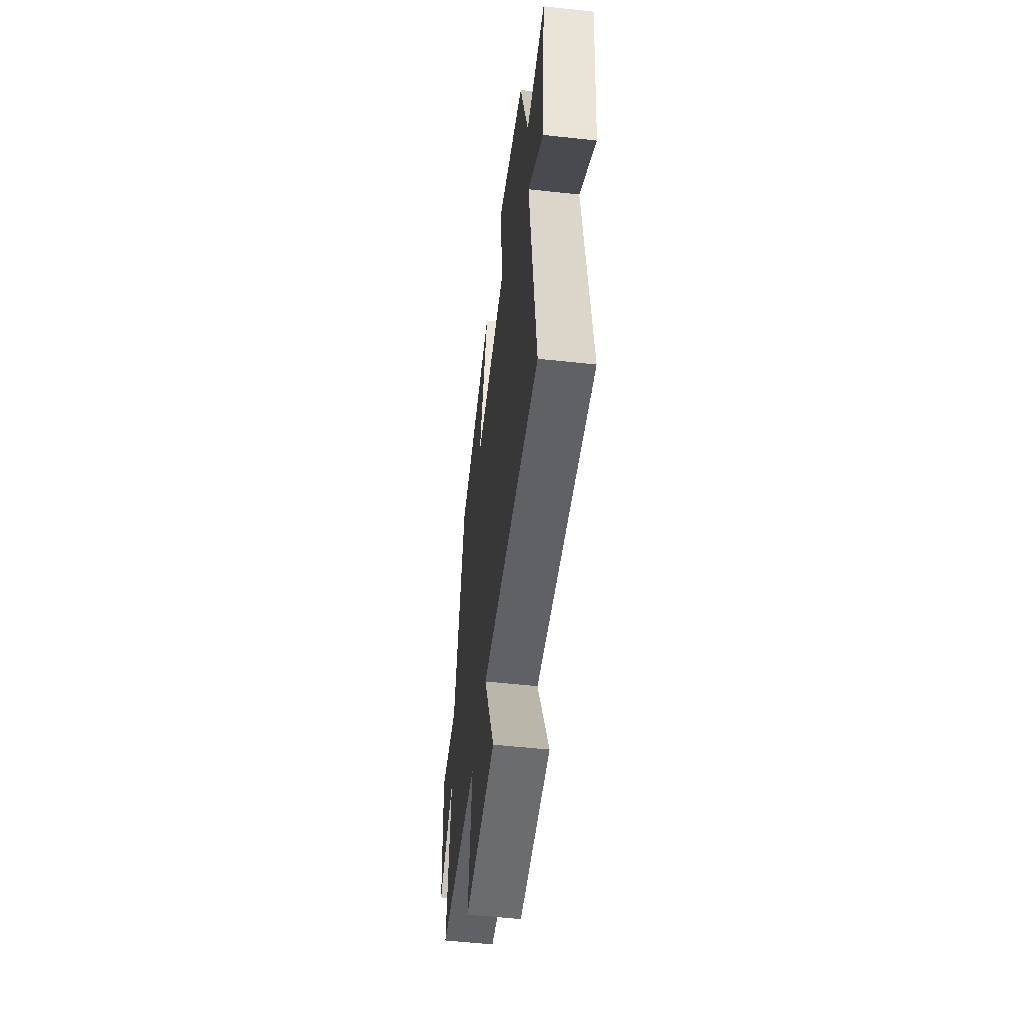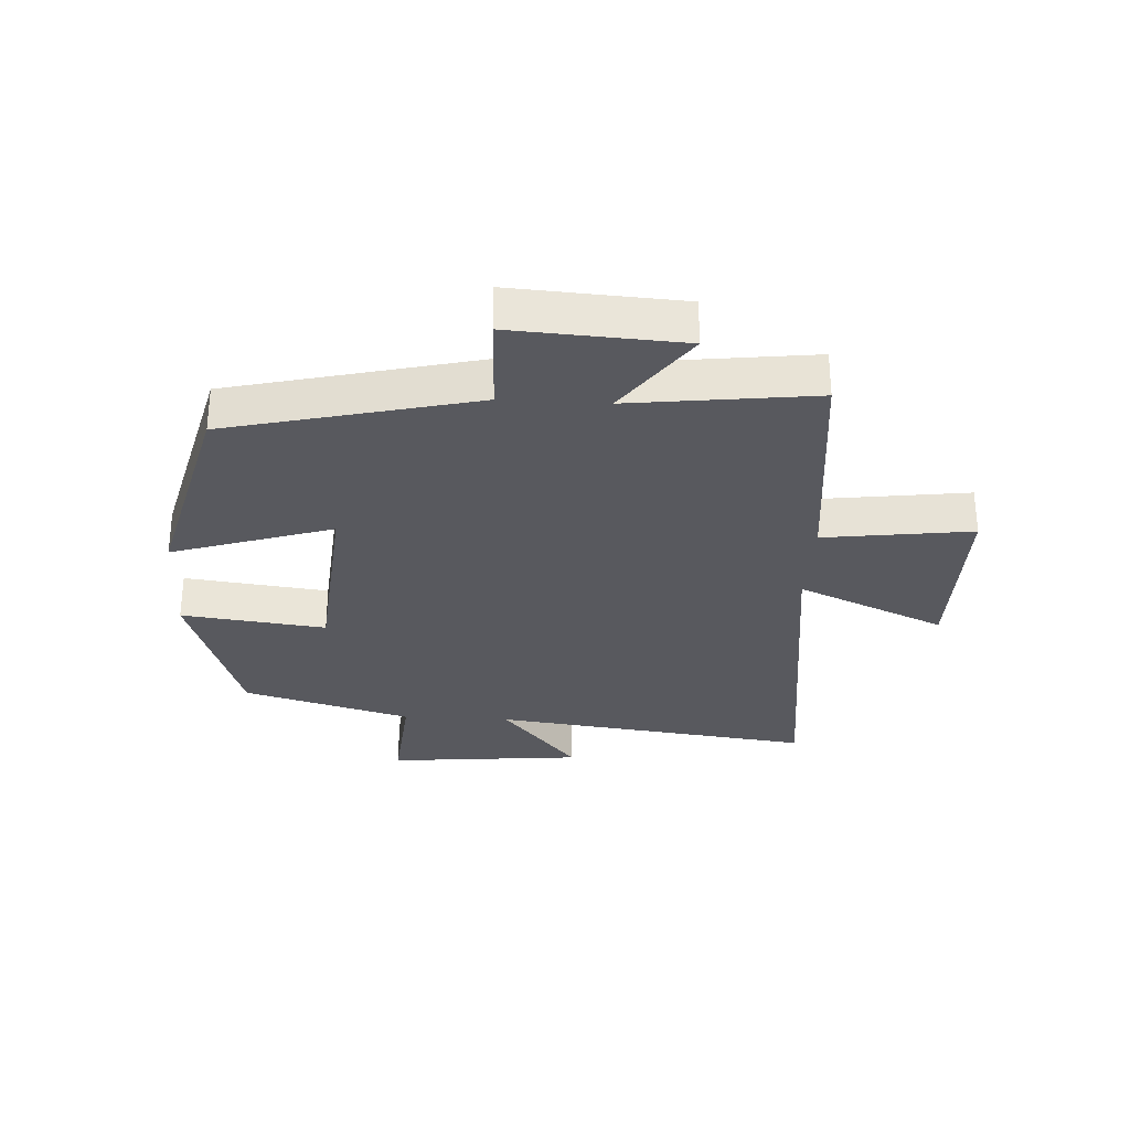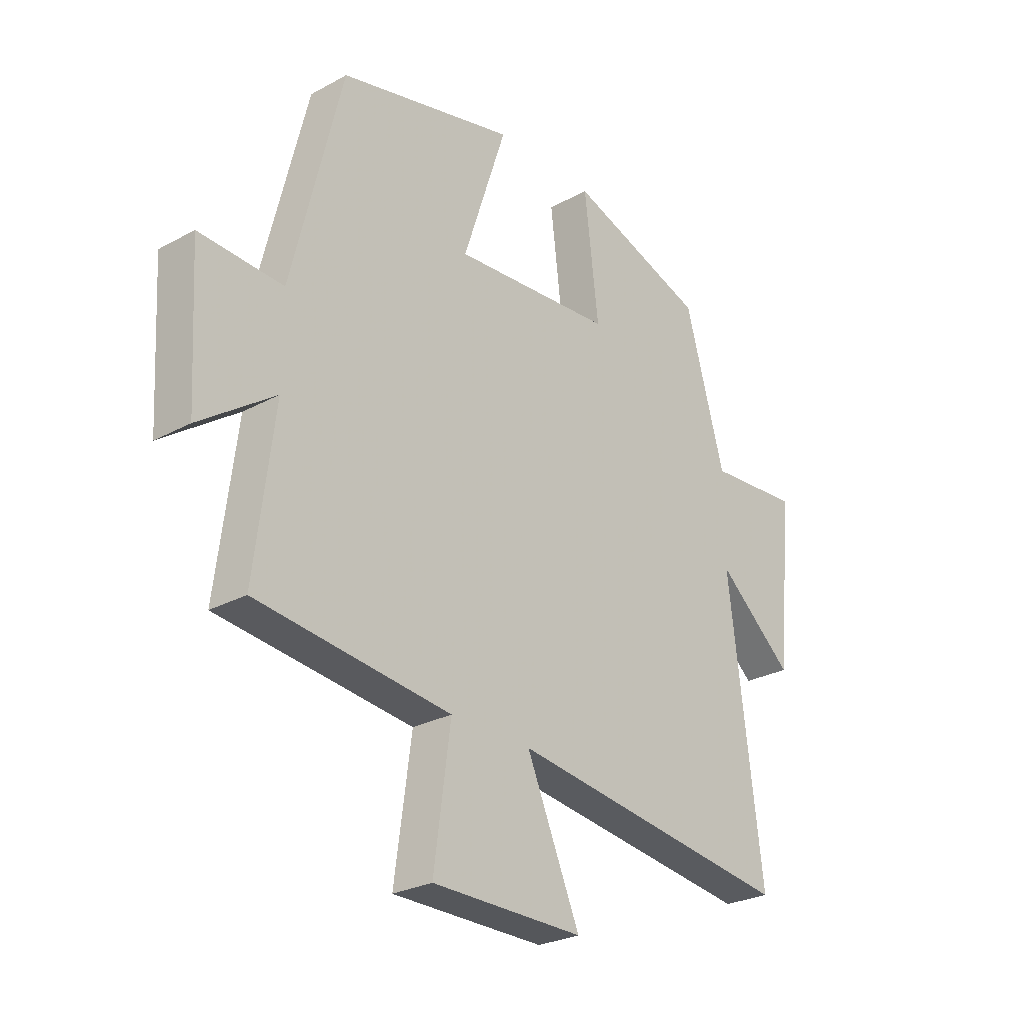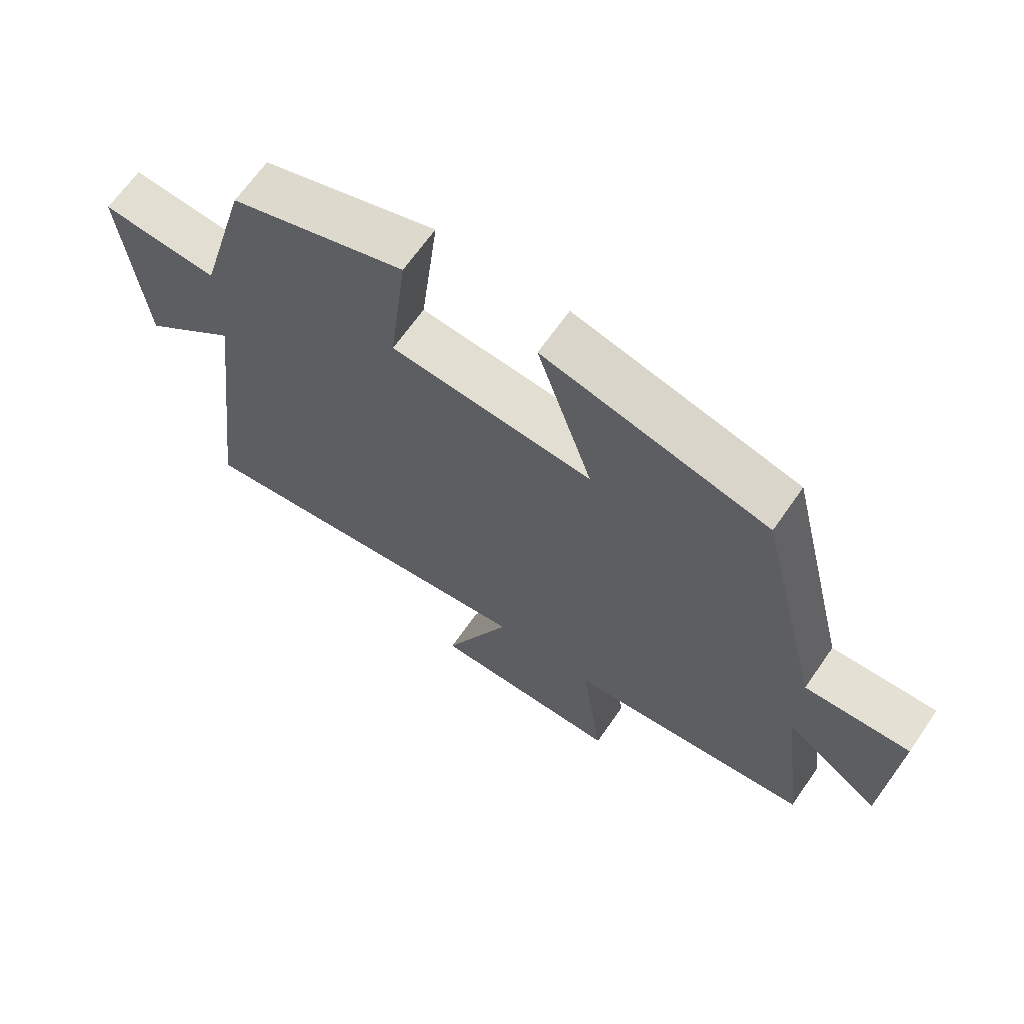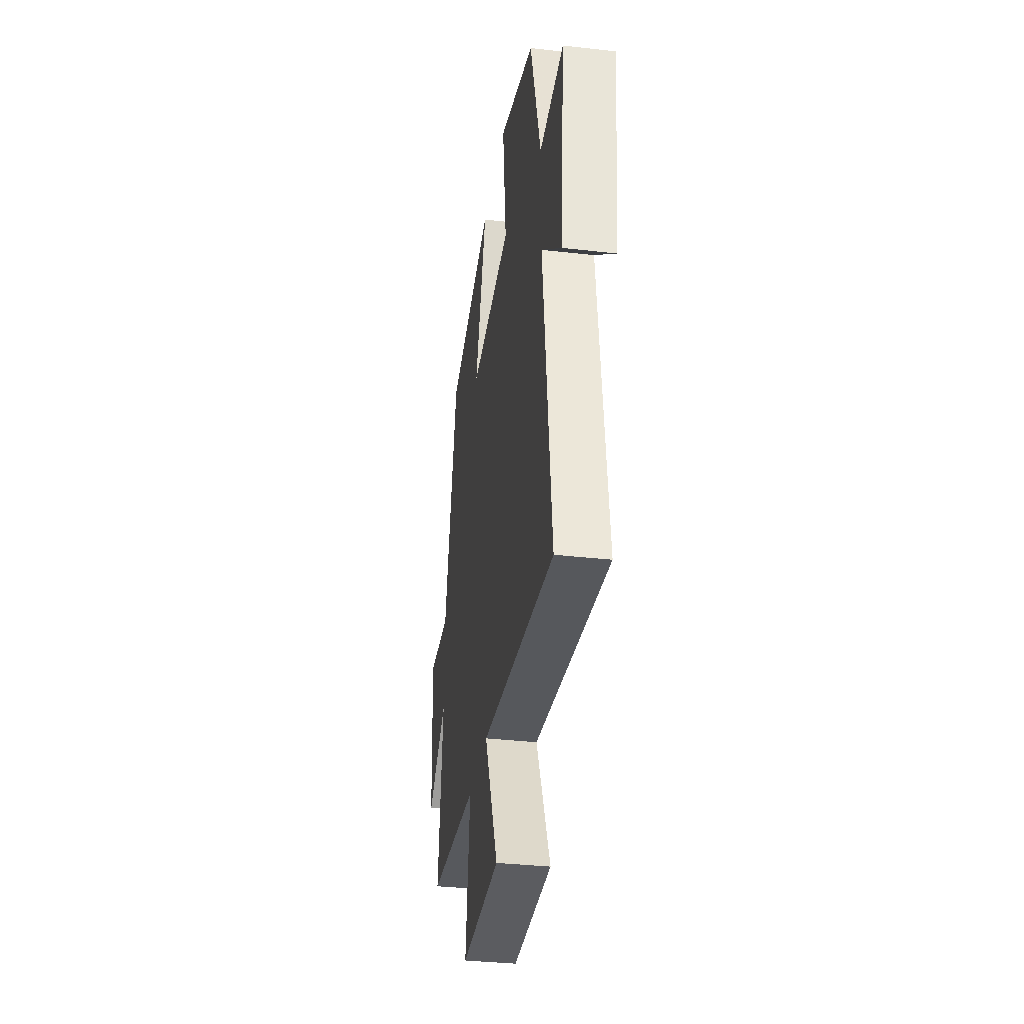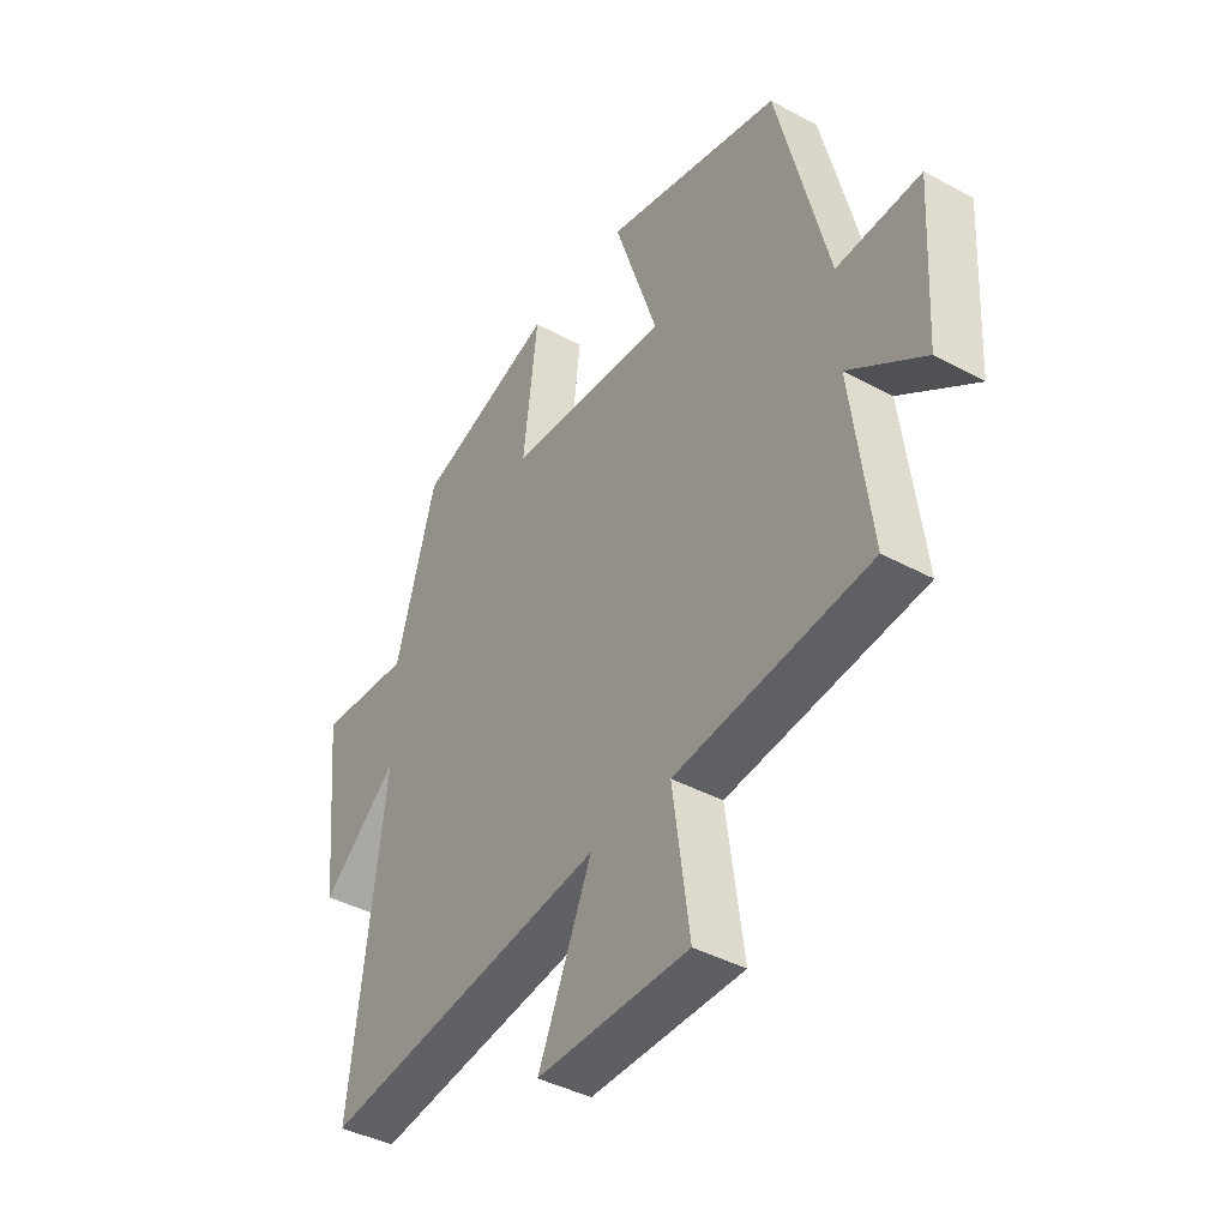
<metadata>
{"format":"obj","ext":"obj","renderer":"f3d","projection":"perspective","resolution":1024,"background":"white","views":[{"elev":-53.6,"azim":-96.7,"up":"+Z"},{"elev":-30.3,"azim":86.6,"up":"+Y"},{"elev":-26.9,"azim":130.3,"up":"+Z"},{"elev":66.0,"azim":34.7,"up":"+Z"},{"elev":-35.1,"azim":-98.6,"up":"+Z"},{"elev":-41.4,"azim":56.7,"up":"+Z"}]}
</metadata>
<code>
v -0.565 0.07 -0.572
v -0.5 0.07 -0.045
v -0.65 0.07 -0.172
v -0.682 0.07 0.148
v -0.5 0.07 0.133
v -0.422 0.07 0.409
v -0.149 0.07 0.5
v -0.177 0.07 0.264
v 0.139 0.07 0.238
v 0.053 0.07 0.5
v 0.401 0.07 0.413
v 0.5 0.07 0.008
v 0.664 0.07 0.015
v 0.648 0.07 -0.263
v 0.5 0.07 -0.158
v 0.538 0.07 -0.459
v 0.157 0.07 -0.5
v 0.19 0.07 -0.742
v -0.108 0.07 -0.742
v -0.003 0.07 -0.5
v -0.565 0 -0.572
v -0.5 0 -0.045
v -0.65 0 -0.172
v -0.682 0 0.148
v -0.5 0 0.133
v -0.422 0 0.409
v -0.149 0 0.5
v -0.177 0 0.264
v 0.139 0 0.238
v 0.053 0 0.5
v 0.401 0 0.413
v 0.5 0 0.008
v 0.664 0 0.015
v 0.648 0 -0.263
v 0.5 0 -0.158
v 0.538 0 -0.459
v 0.157 0 -0.5
v 0.19 0 -0.742
v -0.108 0 -0.742
v -0.003 0 -0.5
f 17 18 19 20
f 15 16 17 20
f 15 20 1 2
f 12 13 14 15
f 12 15 2
f 9 10 11 12
f 8 9 12 2
f 5 6 7 8
f 5 8 2 3
f 3 4 5
f 40 39 38 37
f 40 37 36 35
f 22 21 40 35
f 35 34 33 32
f 22 35 32
f 32 31 30 29
f 22 32 29 28
f 28 27 26 25
f 23 22 28 25
f 25 24 23
f 1 21 22 2
f 2 22 23 3
f 3 23 24 4
f 4 24 25 5
f 5 25 26 6
f 6 26 27 7
f 7 27 28 8
f 8 28 29 9
f 9 29 30 10
f 10 30 31 11
f 11 31 32 12
f 12 32 33 13
f 13 33 34 14
f 14 34 35 15
f 15 35 36 16
f 16 36 37 17
f 17 37 38 18
f 18 38 39 19
f 19 39 40 20
f 20 40 21 1

</code>
